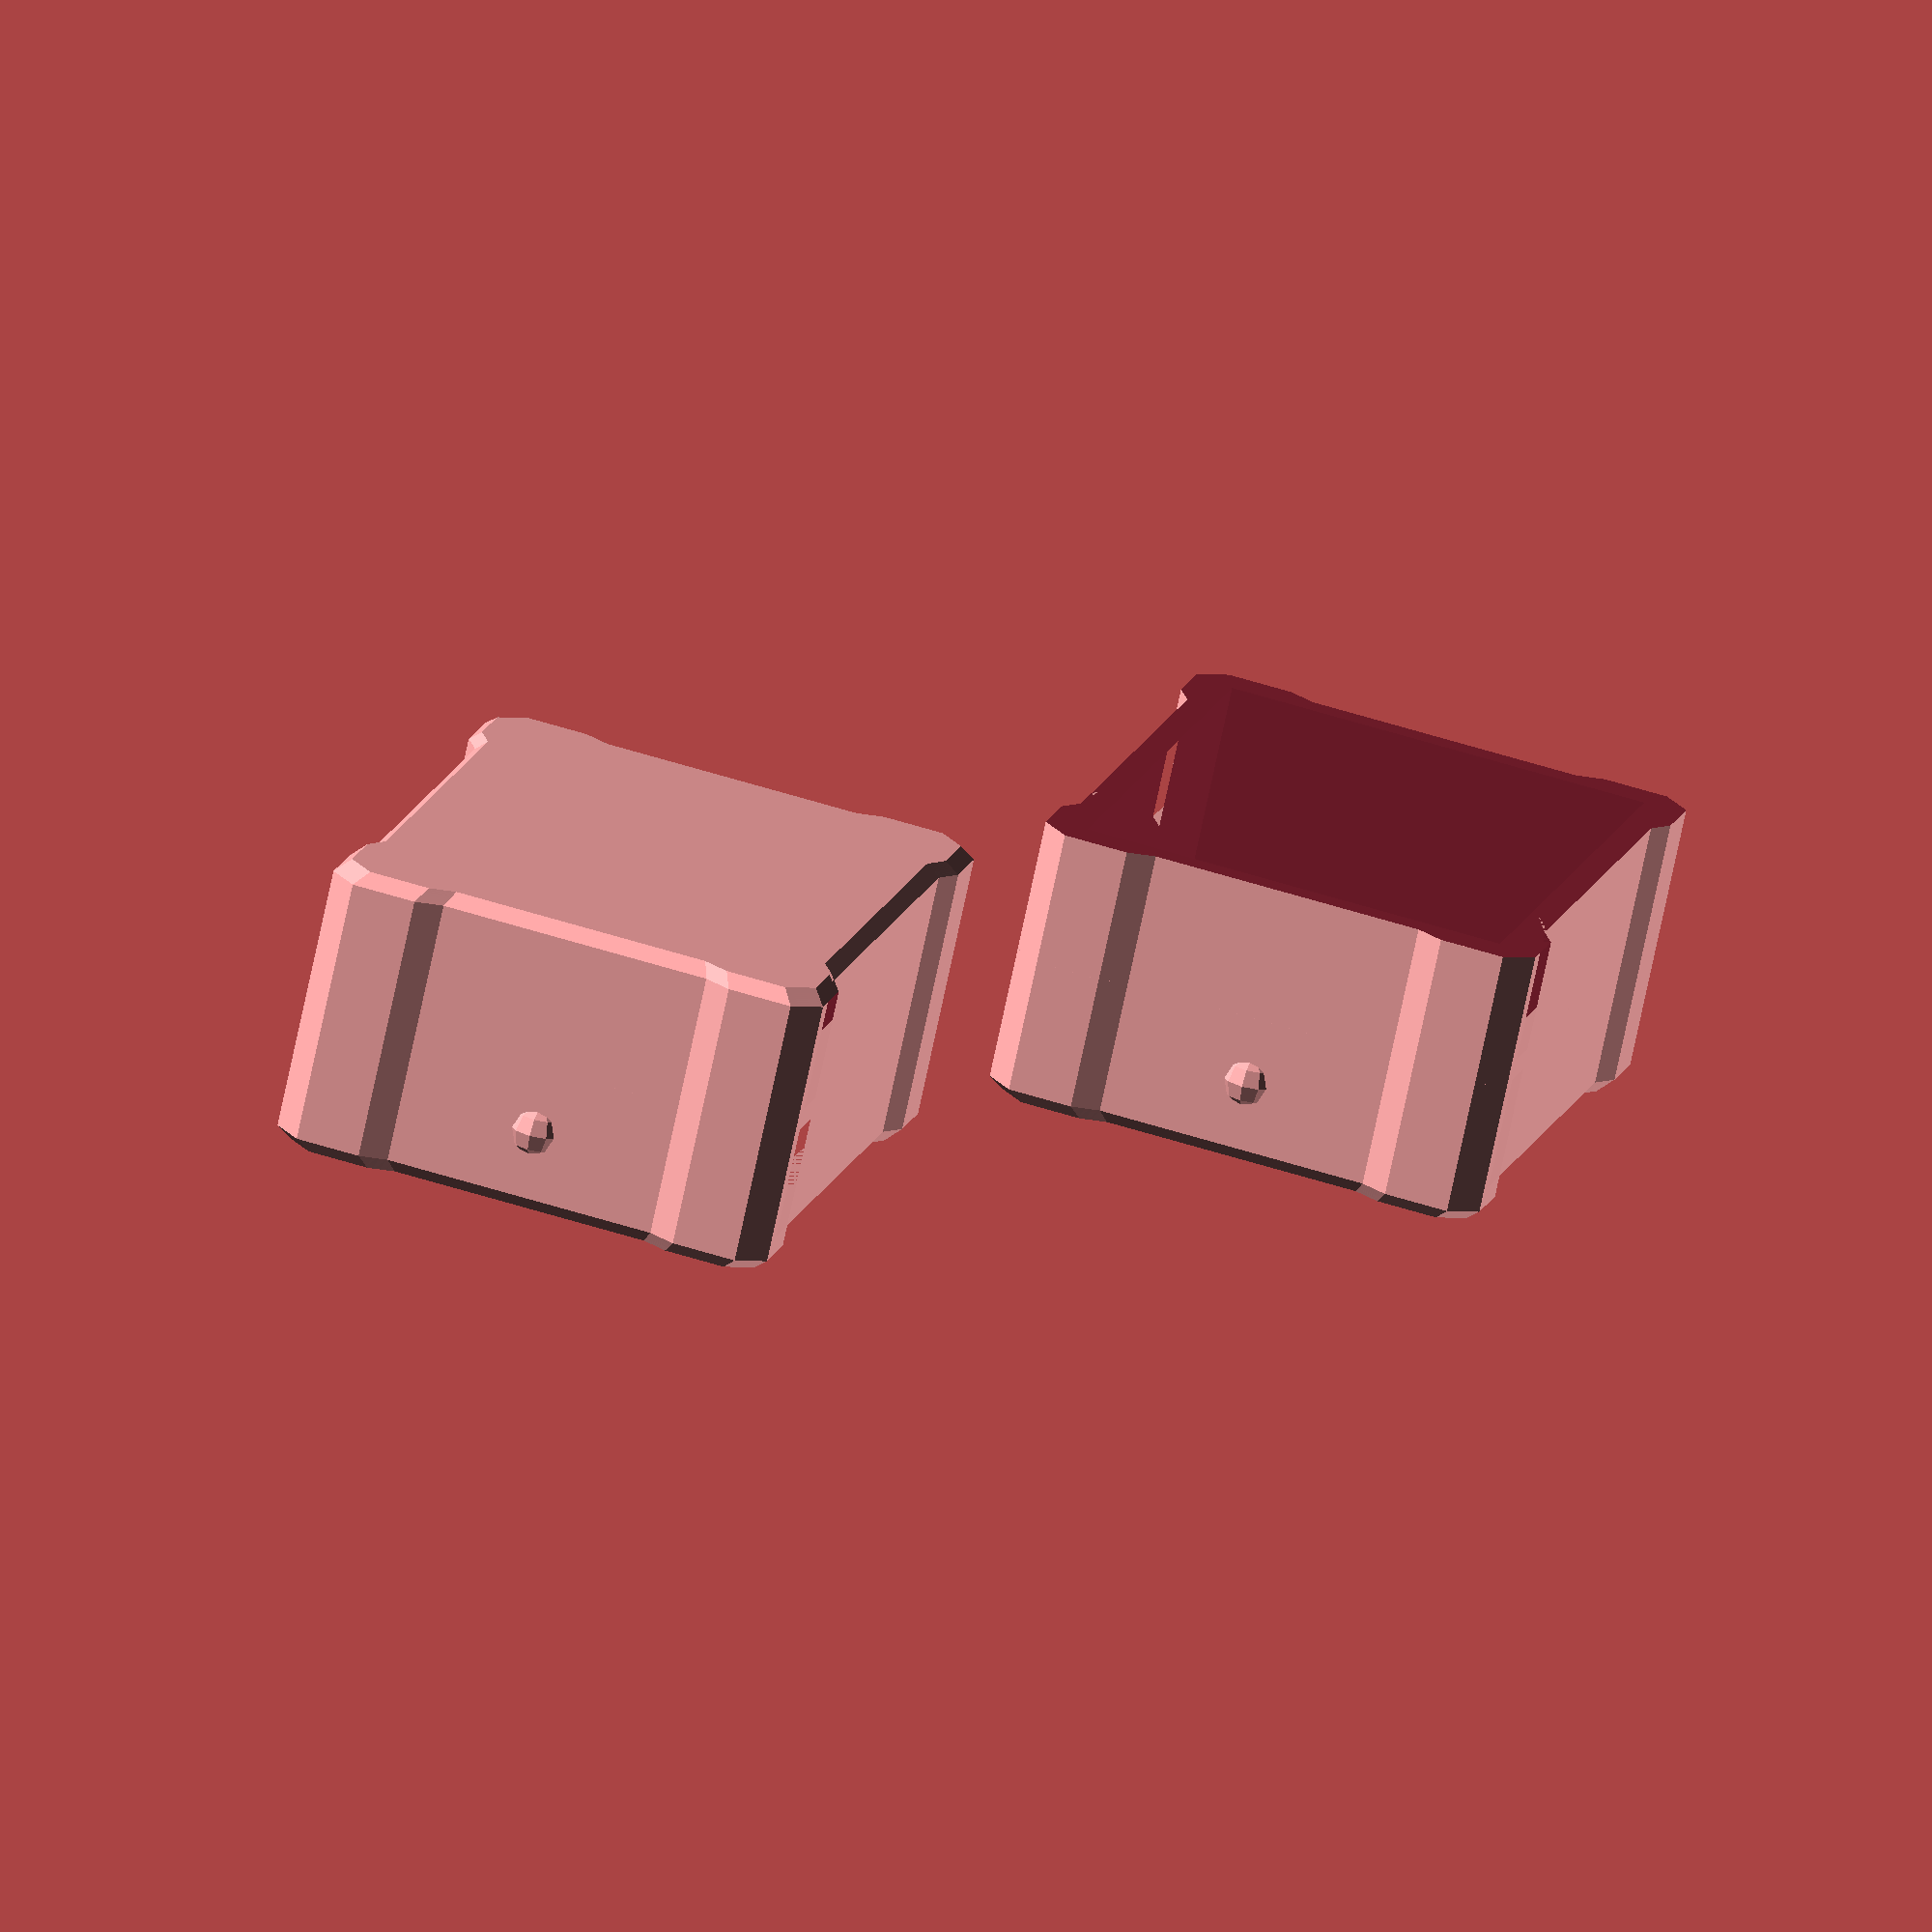
<openscad>
// Globals :(
polyMaxX = 62.5;
polyMaxY = 47.5;
halfBoxHeight = 25;
bezelHeight = 2.5;

module batteryPoly() {

// Update polyMaxX and polyMaxY if these points change
points = [
    [2.5, 22],
    [0, 17],
    [0, 5],
    [5, 0],
    [17, 0],
    [22, 2.5],
    [62.5, 2.5],
    [62.5, 47.5],
    [2.5, 47.5]
];

newpoints = [for (i=points) i-[polyMaxX, polyMaxY]];
paths = [
    [0,1,2,3,4,5,6,7,8]
];

union(){
//Bottom Left
polygon(points=newpoints, paths=paths);

//Bottom Right
rotate([0,180,0])
polygon(points=newpoints, paths=paths);

//Top Left
rotate([180,0,0])
polygon(points=newpoints, paths=paths);

//Top Right
rotate([180,180,0])
polygon(points=newpoints, paths=paths);
}
}

module batteryHalfPack(){
    
union(){
linear_extrude(height=halfBoxHeight){
batteryPoly();
}

// Make the width and height of the bevel equal
bezelWidth = bezelHeight;

// This produces an even bevel all around the perimeter
bezelScale = [ 1-(bezelWidth/polyMaxX),
               1-(bezelWidth/polyMaxY)];

translate([0,0,halfBoxHeight])
linear_extrude( height=bezelHeight, 
                scale=bezelScale){
    batteryPoly();
}
}
}

module batteryPack() {

// I want the inset to be smaller than the bezel so there will be a flat top to strengthen it. I accomplish this by tweaking the scale to make the inset uniformly smaller than the bezel.
insetWidth = 2.5+bezelHeight;    
insetToolScale = [1-(insetWidth/polyMaxX),
                  1-(insetWidth/polyMaxY),
                  1];

// This scales a sphere to make indentations on either side of a faux access panel.  These dimensions are independent of any others, even if they have the same values.
divotToolScale = [5,10,2.5];

// DEBUG: comment this and set $fa, $fs for STL render
$fn = 10;
    
// PROD: comment this and set $fn for preview
//$fa = 2; $fs = 0.2;

union(){

difference(){
    
    union(){
        batteryHalfPack();
        mirror([0,0,1]) batteryHalfPack();
    }
    
    // Top inset cutting tool
    translate([0,0,halfBoxHeight])
    scale(insetToolScale)
    linear_extrude( height=3 ) batteryPoly();
    
    // Left divot cutting tool
    difference(){
        translate([-35, 0, halfBoxHeight])
        scale(divotToolScale)
        sphere(r=1);
        
        translate([-35, -10, halfBoxHeight-2.5])
        cube(2*divotToolScale);
    }   
    
    // Right divot cutting tool
    difference(){
        translate([35, 0, halfBoxHeight])
        scale(divotToolScale)
        sphere(r=1);
        
        translate([25, -10, halfBoxHeight-2.5])
        cube(2*divotToolScale);
    }
    
    // Top battery panel cutting tool
    difference(){
        translate([-35, -25, halfBoxHeight-2.5])
        cube([70, 50, 3]);
        
        translate([-34.5, -24.5, halfBoxHeight-2.5])
        cube([69, 49, 3]);
    }
} //difference

// Additive decorations follow

// Left side knob
translate([-(polyMaxX-5), 0, halfBoxHeight-12.5])
sphere(r=5);

// Right side knob
translate([(polyMaxX-5), 0, halfBoxHeight-12.5])
sphere(r=5);

//Left top knob
translate([-43, 0, halfBoxHeight-1.5])
difference(){
    sphere(r=2.5);
    cylinder(r=1, h=2.5);
}

//Right top knob
translate([43, 0, halfBoxHeight-1.5])
difference(){
    sphere(r=2.5);
    cylinder(r=1, h=2.5);
}

} //union

} //module batteryPack

// Make two battery packs, a top and a bottom.
// Make the top first, then use it as a tool to shape the bottom.

module boxTop() {
difference() {
    batteryPack();
    
    // DEBUG: Cut away half the cube so I can see where the holes go
    *translate([0,-polyMaxY-0.5,-(halfBoxHeight+bezelHeight)-0.5])
    cube([polyMaxX+1, 
          2*polyMaxY+1, 
          2*(halfBoxHeight+bezelHeight)+1]);
    
    // Cut off the bottom where the top will stop, probably at the beginning of the bezel or just before
    translate([0, 0,-(halfBoxHeight+bezelHeight/2+1/2)])
    cube([(2*polyMaxX)+10, 
          (2*polyMaxY)+10, 
          bezelHeight+1],
          center=true);

    // Cut the hole into the top that makes this a box
    translate([0,0,-3])
    cube([2*(polyMaxX-7.5), 
          2*(polyMaxY-7.5), 
          (2*halfBoxHeight)-3], 
          center=true);
}
}

module boxBottom() {
difference() {
    batteryPack();
    
    // Cut away the lid, leaving the inner box
    // This leaves an infintesimal shell in preview, ugh
    boxTop();
    
    // DEBUG: Cut away half the cube so I can see where the holes go
    *translate([0,-polyMaxY-0.5,-(halfBoxHeight+bezelHeight)-0.5])
    cube([polyMaxX+1, 
          2*polyMaxY+1, 
          2*(halfBoxHeight+bezelHeight)+1]);
    
    
    // Cut the hole into the bottom that makes this a box
    translate([0,0,3])
    cube([2*(polyMaxX-12), 
          2*(polyMaxY-12), 
          (2*halfBoxHeight)], 
          center=true);
}
}

translate([75, 50, 0])
boxTop();

translate([-75, -50, 0])
boxBottom();

</openscad>
<views>
elev=252.9 azim=75.7 roll=11.9 proj=o view=wireframe
</views>
